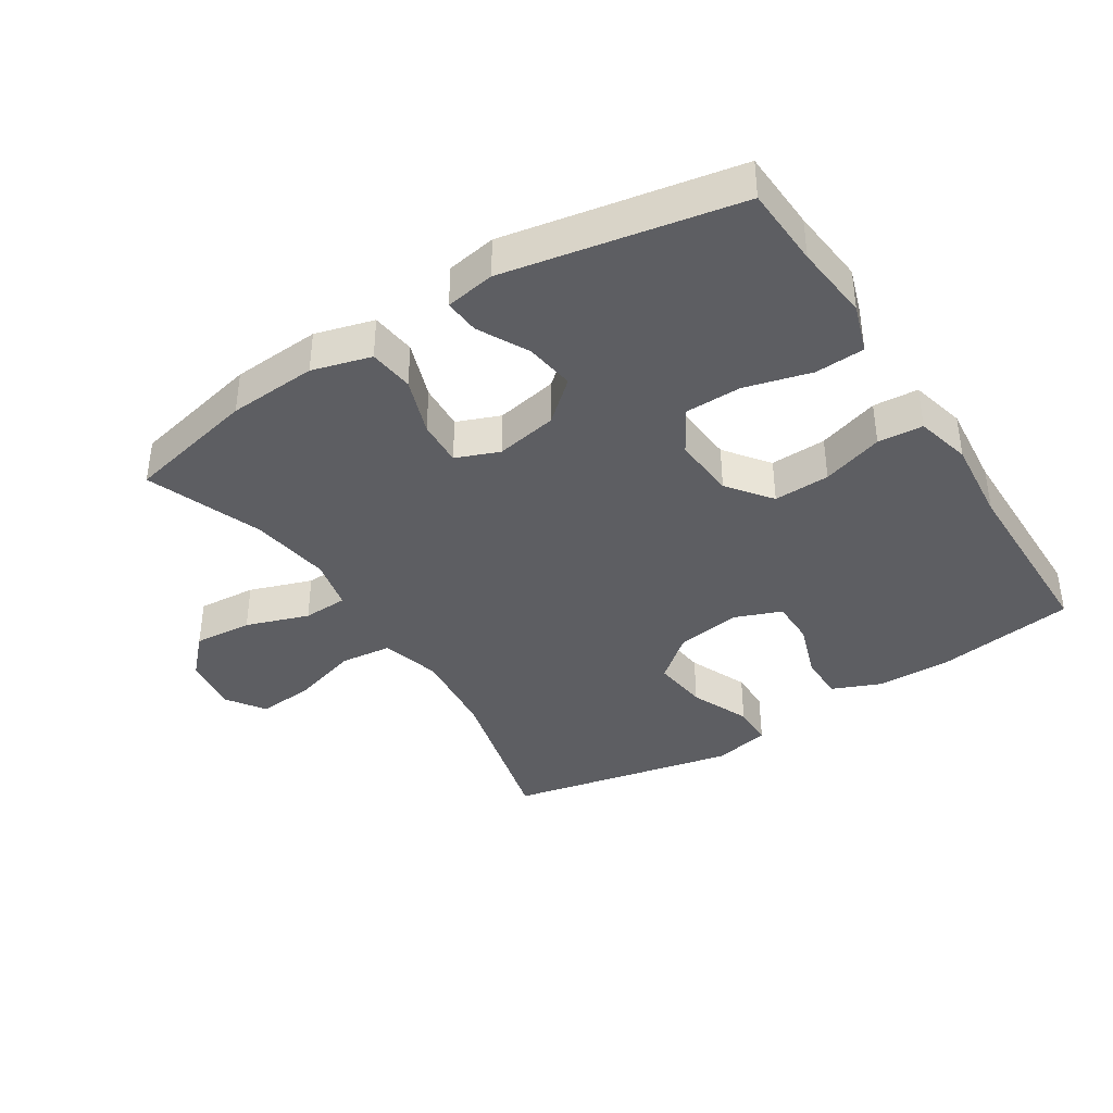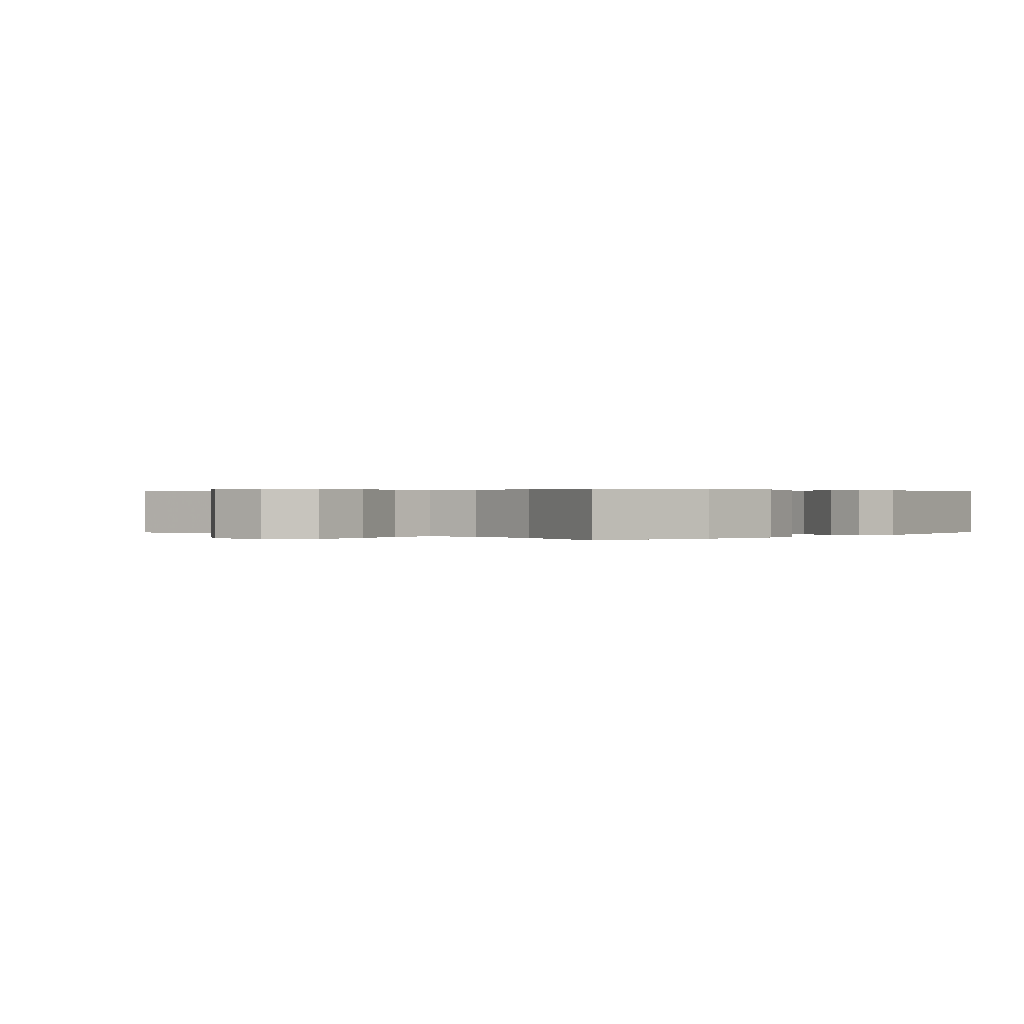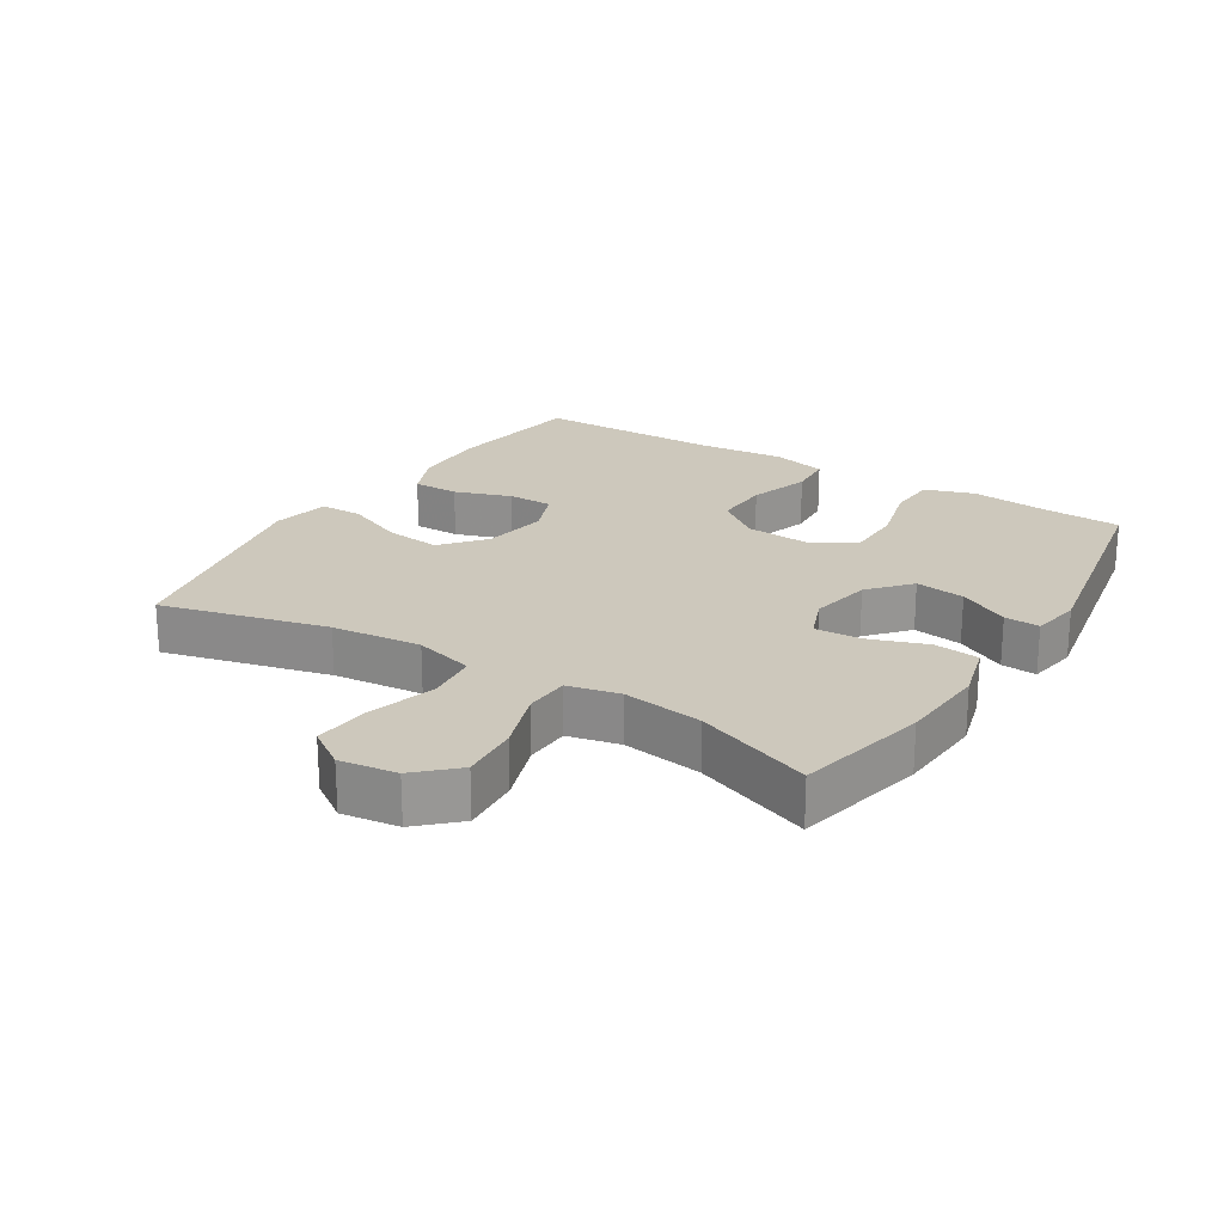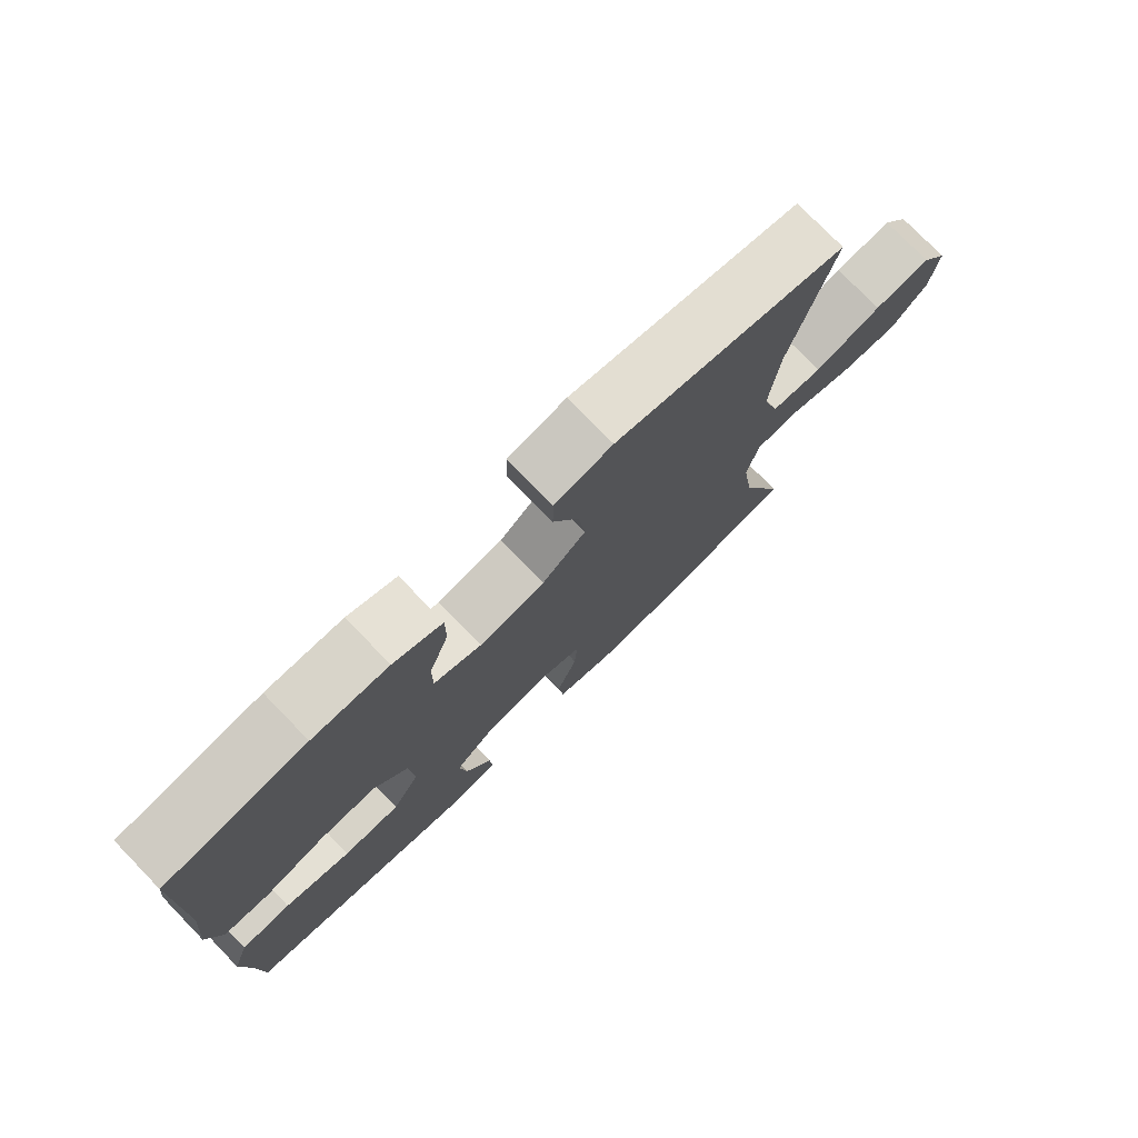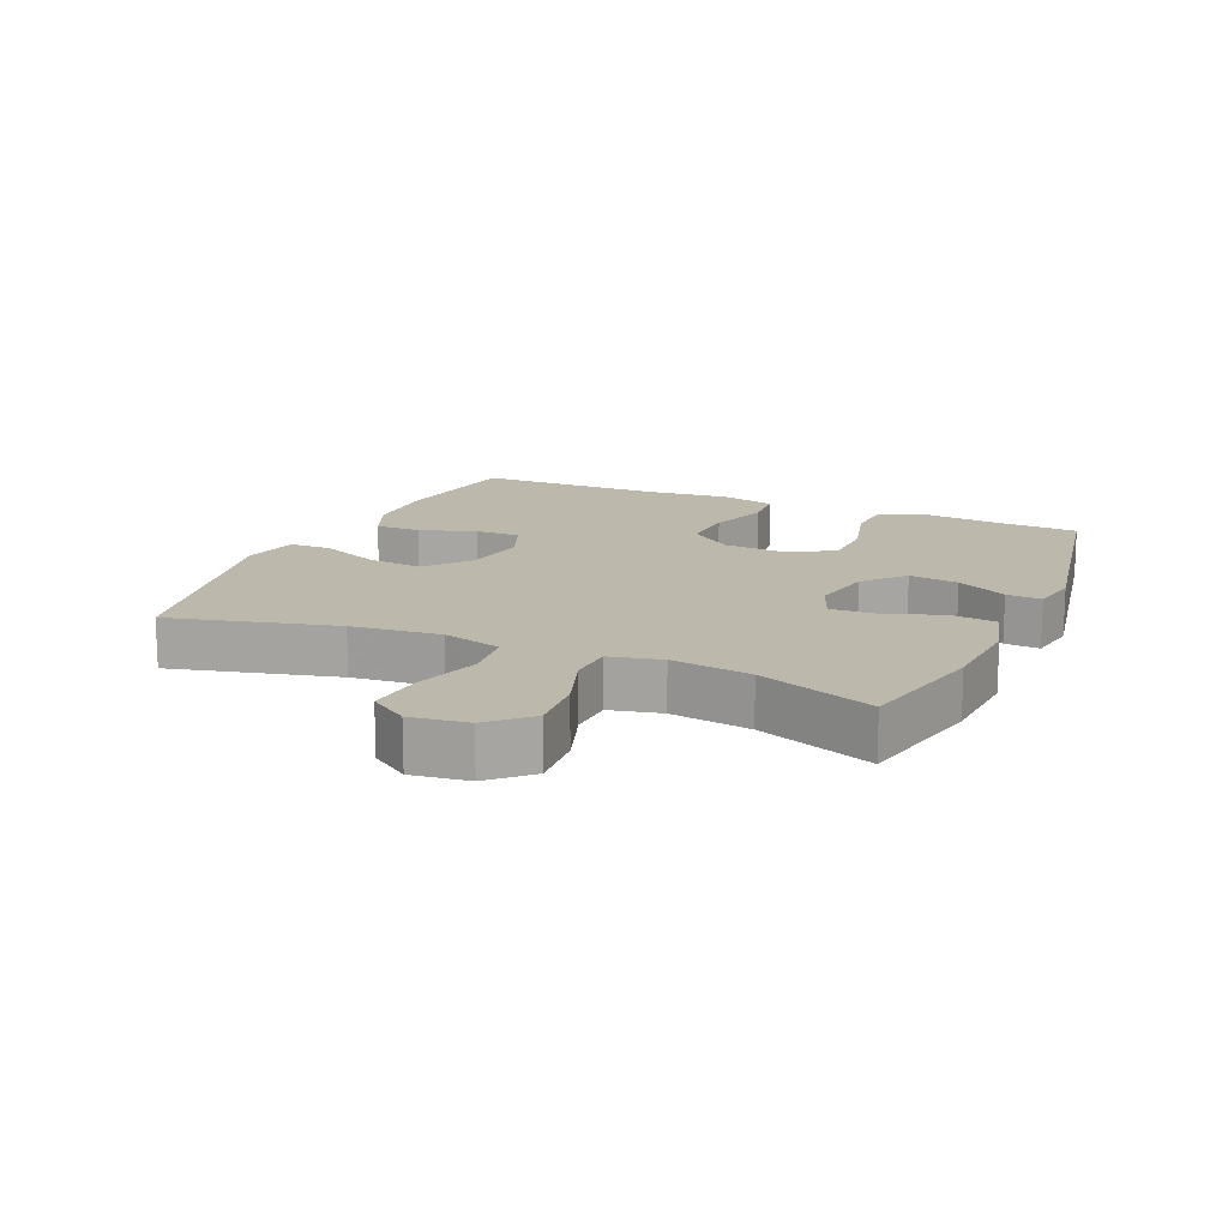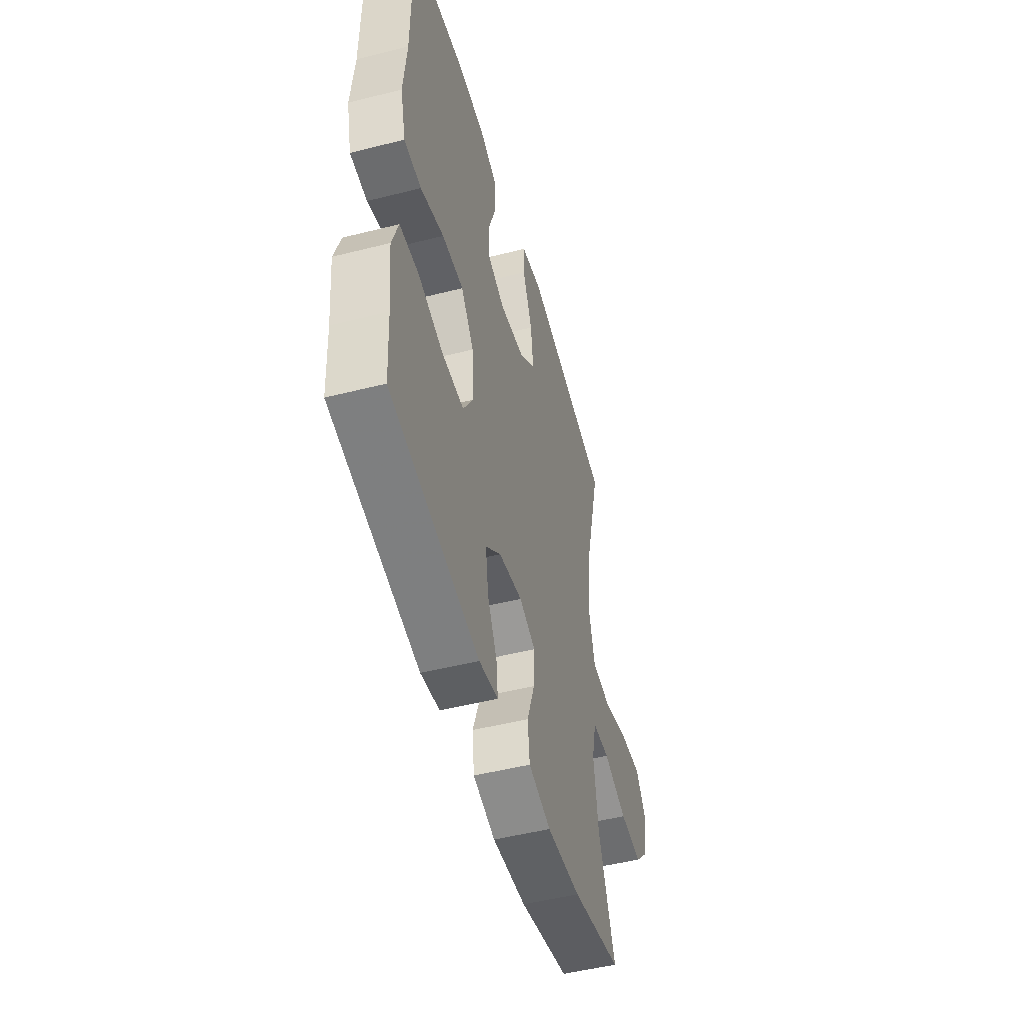
<metadata>
{"format":"obj","ext":"obj","renderer":"f3d","projection":"perspective","resolution":1024,"background":"white","views":[{"elev":-38.9,"azim":-147.5,"up":"+Y"},{"elev":0.3,"azim":133.0,"up":"+Y"},{"elev":22.1,"azim":122.0,"up":"+Y"},{"elev":76.5,"azim":-44.2,"up":"+Z"},{"elev":14.9,"azim":113.7,"up":"+Y"},{"elev":-49.7,"azim":-74.4,"up":"+Z"}]}
</metadata>
<code>
v -0.5 0.07 -0.5
v -0.506 0.07 -0.377
v -0.518 0.07 -0.26
v -0.493 0.07 -0.185
v -0.417 0.07 -0.181
v -0.316 0.07 -0.208
v -0.229 0.07 -0.207
v -0.188 0.07 -0.138
v -0.195 0.07 -0.041
v -0.246 0.07 0.026
v -0.332 0.07 0.023
v -0.426 0.07 -0.007
v -0.495 0.07 -0.002
v -0.516 0.07 0.083
v -0.503 0.07 0.213
v -0.5 0.07 0.5
v -0.287 0.07 0.531
v -0.172 0.07 0.529
v -0.098 0.07 0.498
v -0.098 0.07 0.427
v -0.128 0.07 0.341
v -0.128 0.07 0.271
v -0.056 0.07 0.243
v 0.044 0.07 0.259
v 0.11 0.07 0.314
v 0.1 0.07 0.4
v 0.061 0.07 0.491
v 0.062 0.07 0.556
v 0.15 0.07 0.574
v 0.5 0.07 0.5
v 0.436 0.07 0.246
v 0.422 0.07 0.109
v 0.447 0.07 0.018
v 0.526 0.07 0.009
v 0.629 0.07 0.04
v 0.716 0.07 0.048
v 0.756 0.07 -0.011
v 0.744 0.07 -0.098
v 0.688 0.07 -0.157
v 0.598 0.07 -0.15
v 0.502 0.07 -0.117
v 0.433 0.07 -0.12
v 0.415 0.07 -0.199
v 0.433 0.07 -0.322
v 0.5 0.07 -0.5
v 0.299 0.07 -0.545
v 0.163 0.07 -0.554
v 0.073 0.07 -0.529
v 0.065 0.07 -0.46
v 0.096 0.07 -0.372
v 0.1 0.07 -0.301
v 0.034 0.07 -0.275
v -0.061 0.07 -0.293
v -0.123 0.07 -0.347
v -0.112 0.07 -0.423
v -0.072 0.07 -0.5
v -0.068 0.07 -0.554
v -0.144 0.07 -0.567
v -0.5 0 -0.5
v -0.506 0 -0.377
v -0.518 0 -0.26
v -0.493 0 -0.185
v -0.417 0 -0.181
v -0.316 0 -0.208
v -0.229 0 -0.207
v -0.188 0 -0.138
v -0.195 0 -0.041
v -0.246 0 0.026
v -0.332 0 0.023
v -0.426 0 -0.007
v -0.495 0 -0.002
v -0.516 0 0.083
v -0.503 0 0.213
v -0.5 0 0.5
v -0.287 0 0.531
v -0.172 0 0.529
v -0.098 0 0.498
v -0.098 0 0.427
v -0.128 0 0.341
v -0.128 0 0.271
v -0.056 0 0.243
v 0.044 0 0.259
v 0.11 0 0.314
v 0.1 0 0.4
v 0.061 0 0.491
v 0.062 0 0.556
v 0.15 0 0.574
v 0.5 0 0.5
v 0.436 0 0.246
v 0.422 0 0.109
v 0.447 0 0.018
v 0.526 0 0.009
v 0.629 0 0.04
v 0.716 0 0.048
v 0.756 0 -0.011
v 0.744 0 -0.098
v 0.688 0 -0.157
v 0.598 0 -0.15
v 0.502 0 -0.117
v 0.433 0 -0.12
v 0.415 0 -0.199
v 0.433 0 -0.322
v 0.5 0 -0.5
v 0.299 0 -0.545
v 0.163 0 -0.554
v 0.073 0 -0.529
v 0.065 0 -0.46
v 0.096 0 -0.372
v 0.1 0 -0.301
v 0.034 0 -0.275
v -0.061 0 -0.293
v -0.123 0 -0.347
v -0.112 0 -0.423
v -0.072 0 -0.5
v -0.068 0 -0.554
v -0.144 0 -0.567
f 55 56 57 58
f 54 55 58 1
f 53 54 1 2
f 52 53 2 3
f 47 48 49 50
f 47 50 51
f 44 45 46 47
f 43 44 47 51
f 42 43 51 52
f 38 39 40 41
f 38 41 42
f 37 38 42
f 34 35 36 37
f 34 37 42
f 33 34 42 52
f 28 29 30 31
f 26 27 28 31
f 25 26 31 32
f 24 25 32 33
f 18 19 20 21
f 18 21 22
f 15 16 17 18
f 15 18 22
f 14 15 22 23
f 11 12 13 14
f 10 11 14 23
f 3 4 5 6
f 3 6 7
f 52 3 7
f 33 52 7 8
f 24 33 8 9
f 9 10 23 24
f 116 115 114 113
f 59 116 113 112
f 60 59 112 111
f 61 60 111 110
f 108 107 106 105
f 109 108 105
f 105 104 103 102
f 109 105 102 101
f 110 109 101 100
f 99 98 97 96
f 100 99 96
f 100 96 95
f 95 94 93 92
f 100 95 92
f 110 100 92 91
f 89 88 87 86
f 89 86 85 84
f 90 89 84 83
f 91 90 83 82
f 79 78 77 76
f 80 79 76
f 76 75 74 73
f 80 76 73
f 81 80 73 72
f 72 71 70 69
f 81 72 69 68
f 64 63 62 61
f 65 64 61
f 65 61 110
f 66 65 110 91
f 67 66 91 82
f 82 81 68 67
f 1 59 60 2
f 2 60 61 3
f 3 61 62 4
f 4 62 63 5
f 5 63 64 6
f 6 64 65 7
f 7 65 66 8
f 8 66 67 9
f 9 67 68 10
f 10 68 69 11
f 11 69 70 12
f 12 70 71 13
f 13 71 72 14
f 14 72 73 15
f 15 73 74 16
f 16 74 75 17
f 17 75 76 18
f 18 76 77 19
f 19 77 78 20
f 20 78 79 21
f 21 79 80 22
f 22 80 81 23
f 23 81 82 24
f 24 82 83 25
f 25 83 84 26
f 26 84 85 27
f 27 85 86 28
f 28 86 87 29
f 29 87 88 30
f 30 88 89 31
f 31 89 90 32
f 32 90 91 33
f 33 91 92 34
f 34 92 93 35
f 35 93 94 36
f 36 94 95 37
f 37 95 96 38
f 38 96 97 39
f 39 97 98 40
f 40 98 99 41
f 41 99 100 42
f 42 100 101 43
f 43 101 102 44
f 44 102 103 45
f 45 103 104 46
f 46 104 105 47
f 47 105 106 48
f 48 106 107 49
f 49 107 108 50
f 50 108 109 51
f 51 109 110 52
f 52 110 111 53
f 53 111 112 54
f 54 112 113 55
f 55 113 114 56
f 56 114 115 57
f 57 115 116 58
f 58 116 59 1

</code>
